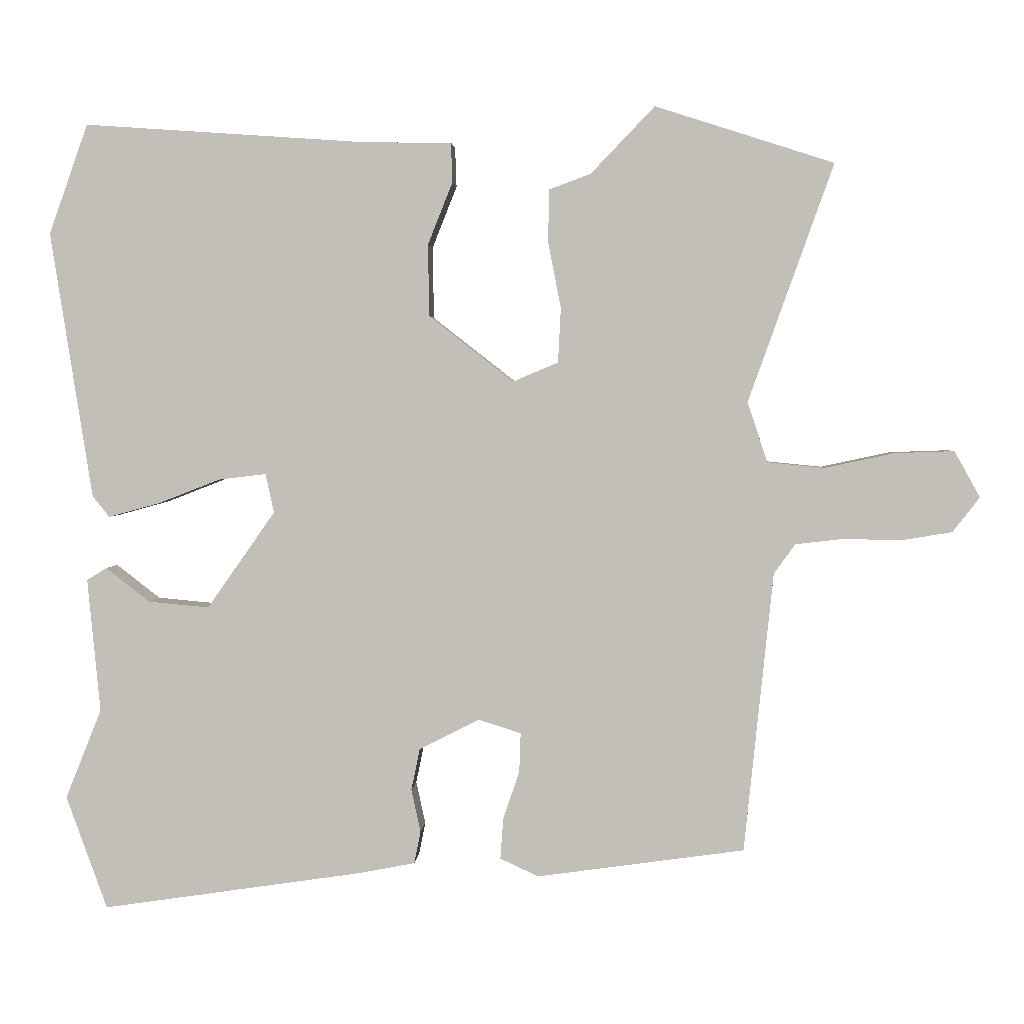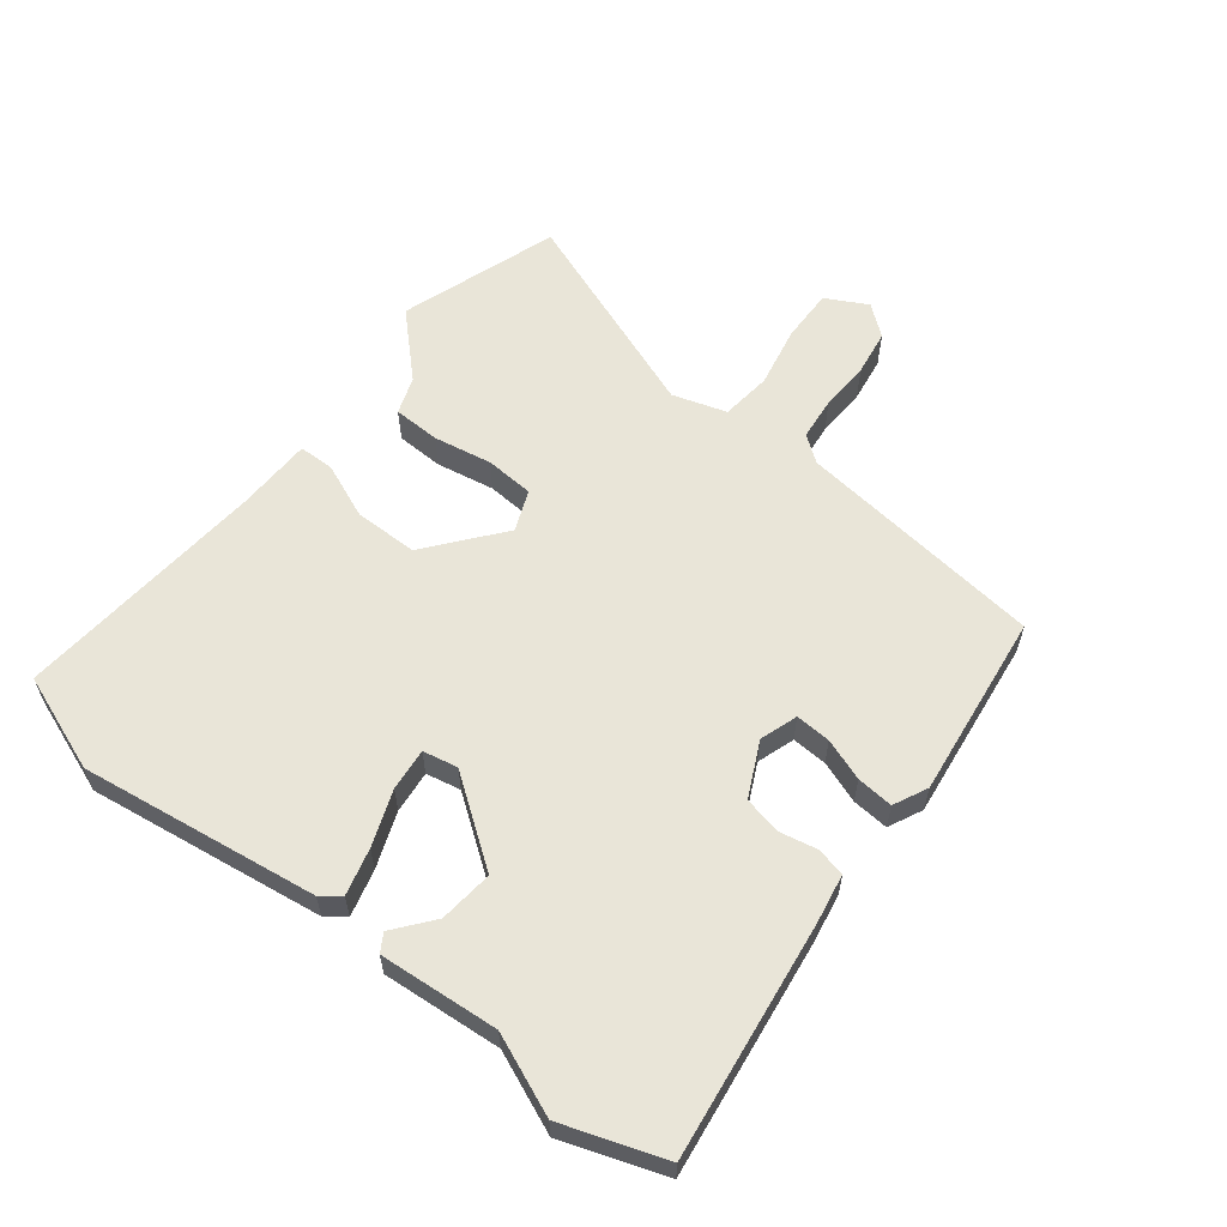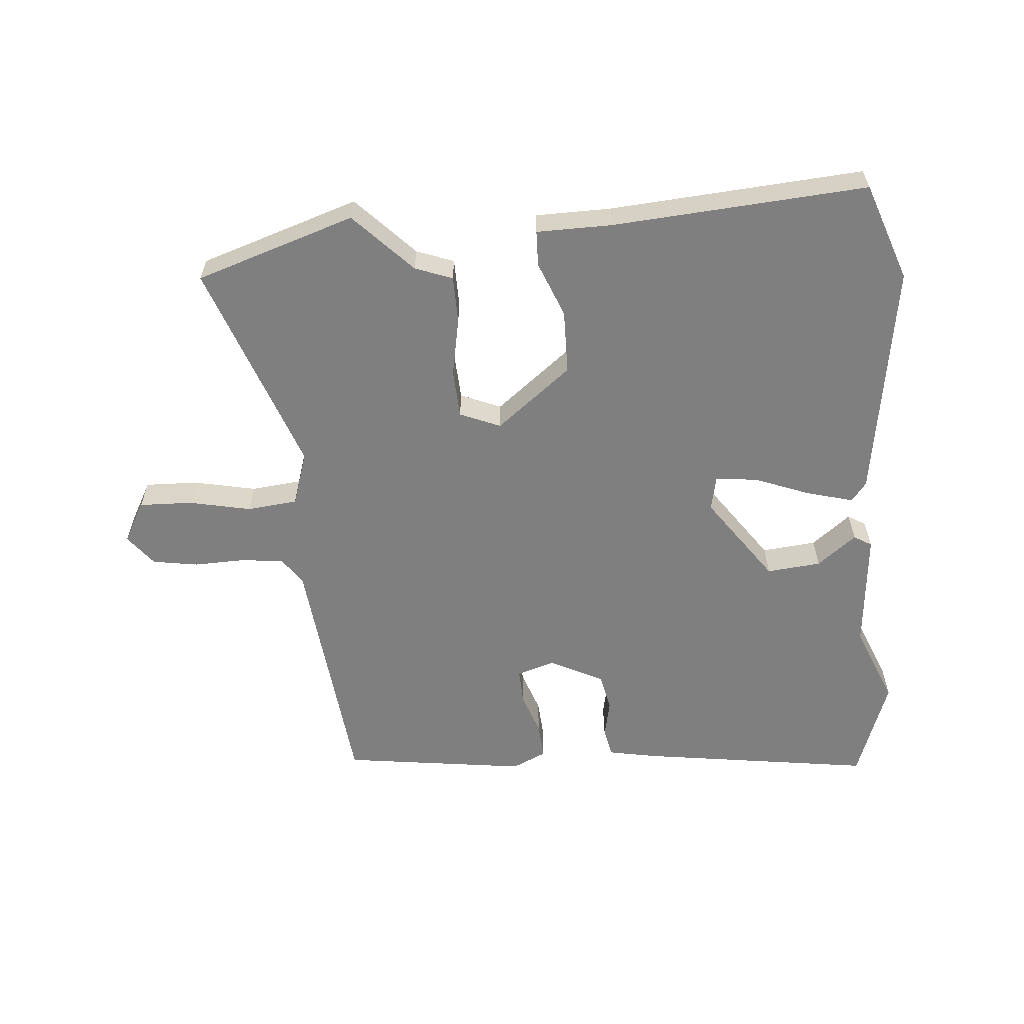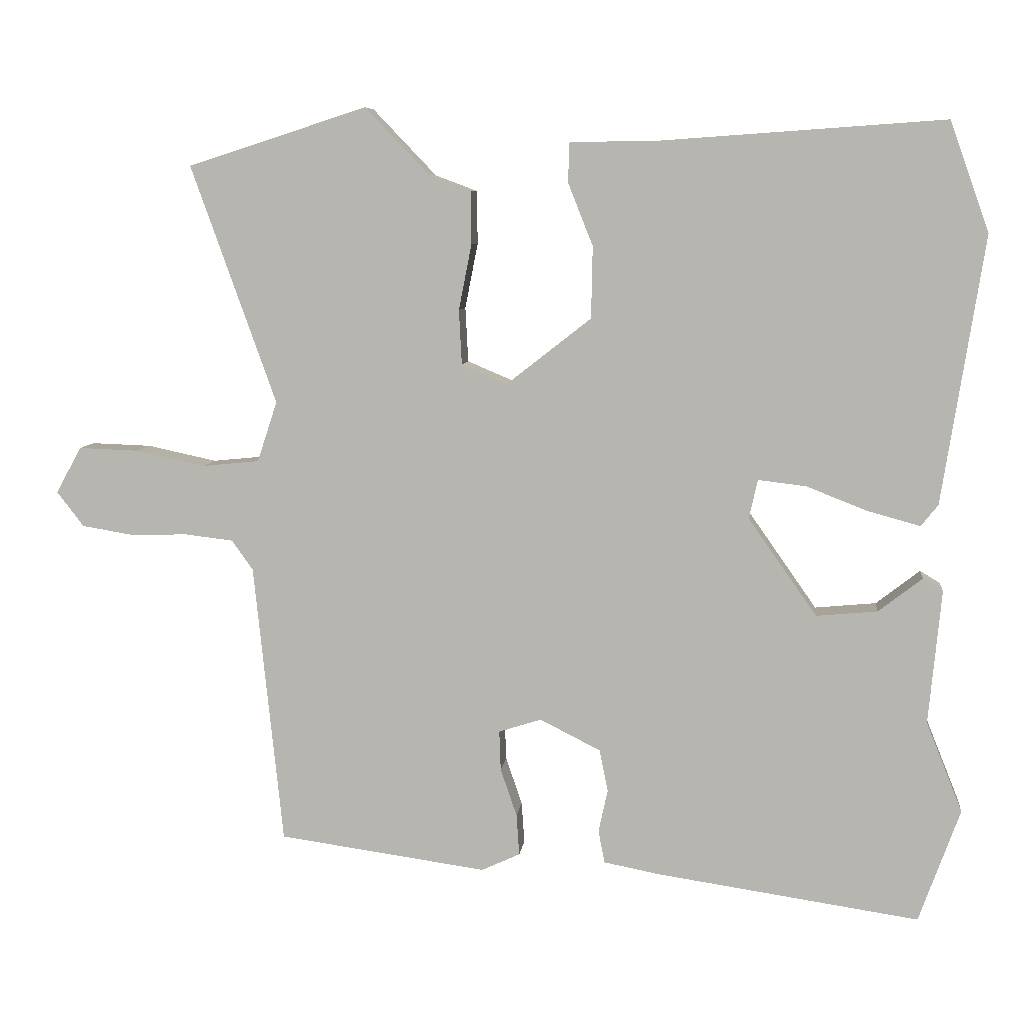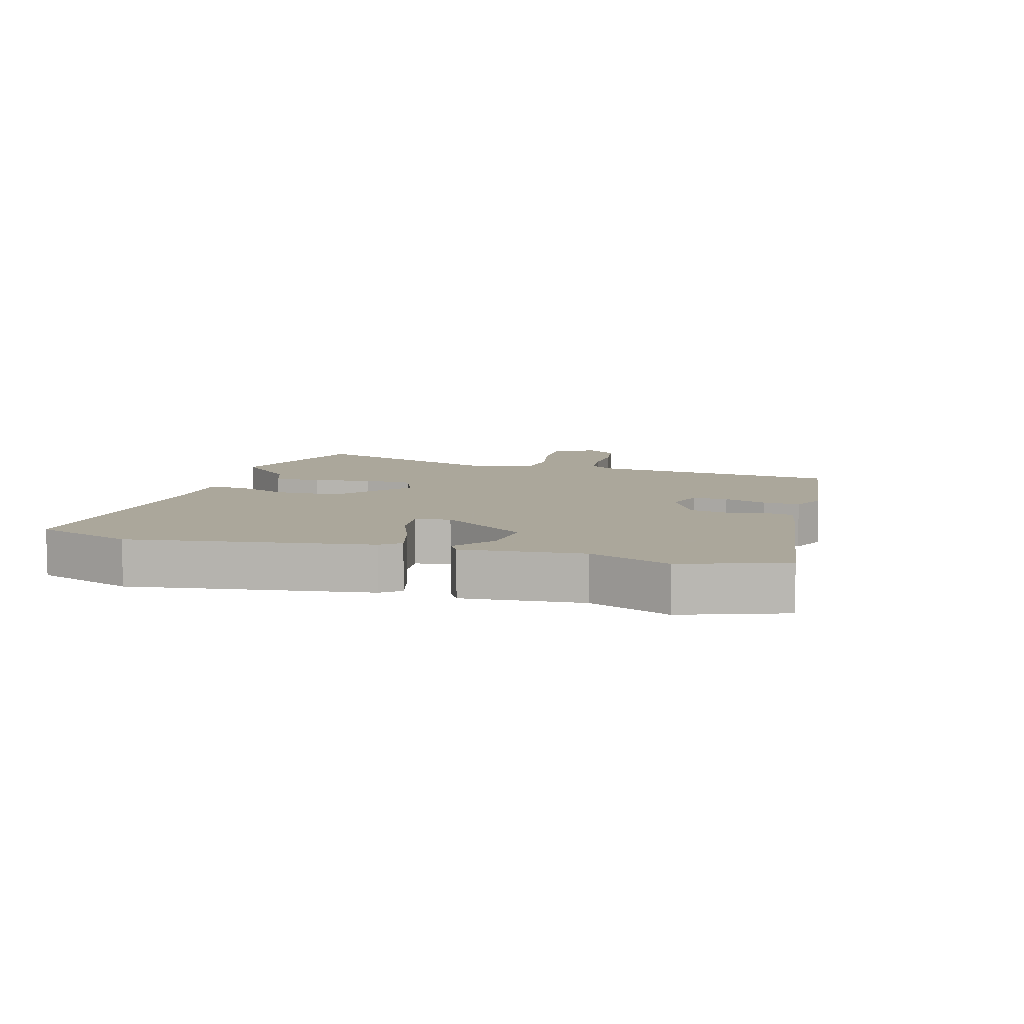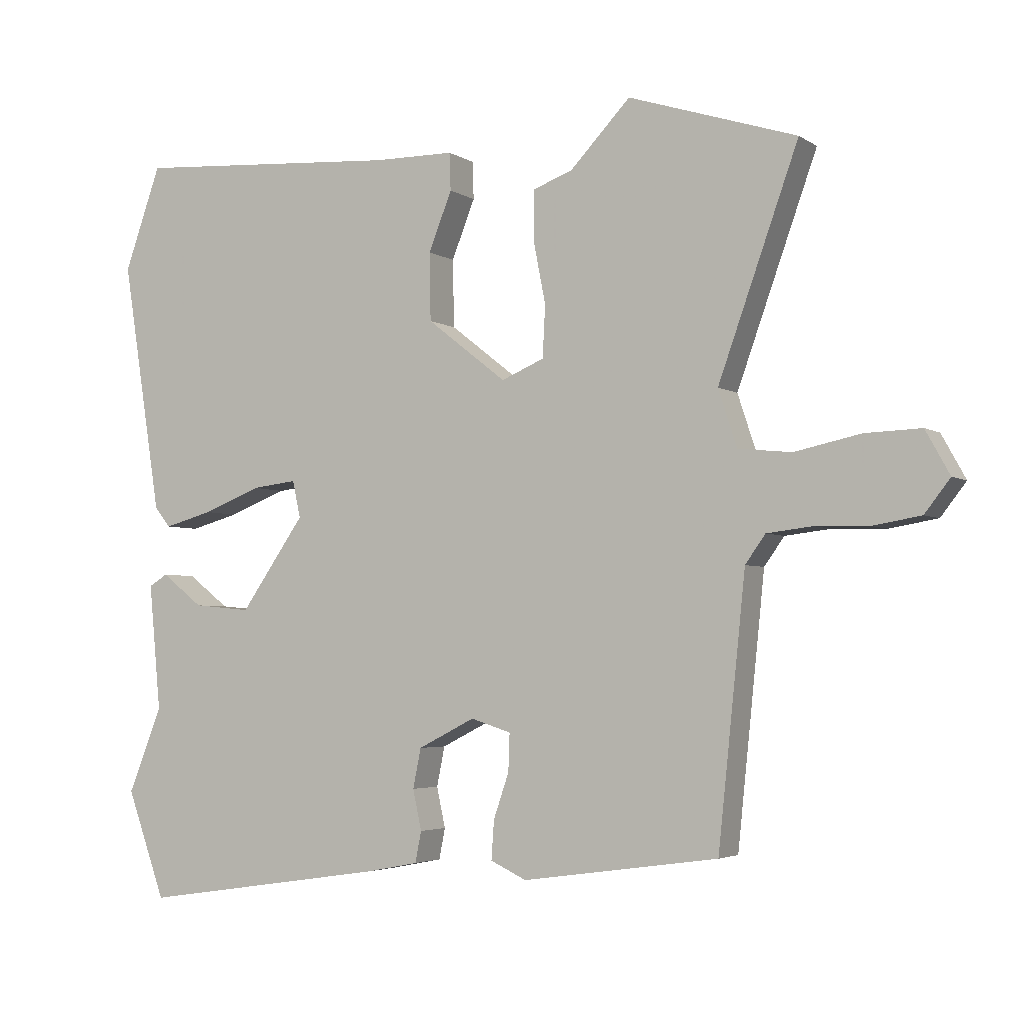
<metadata>
{"format":"obj","ext":"obj","renderer":"f3d","projection":"perspective","resolution":1024,"background":"white","views":[{"elev":2.6,"azim":-176.5,"up":"+Z"},{"elev":59.7,"azim":128.8,"up":"+Y"},{"elev":-59.8,"azim":5.0,"up":"+Y"},{"elev":7.4,"azim":6.4,"up":"+Z"},{"elev":8.2,"azim":106.4,"up":"+Y"},{"elev":-3.7,"azim":-152.3,"up":"+Z"}]}
</metadata>
<code>
v 0.487 0.07 0.537
v 0.542 0.07 0.382
v 0.483 0.07 0.006
v 0.459 0.07 -0.024
v 0.386 0.07 -0.004
v 0.299 0.07 0.03
v 0.232 0.07 0.038
v 0.22 0.07 -0.017
v 0.316 0.07 -0.154
v 0.402 0.07 -0.146
v 0.464 0.07 -0.098
v 0.492 0.07 -0.115
v 0.474 0.07 -0.304
v 0.525 0.07 -0.431
v 0.467 0.07 -0.591
v 0.096 0.07 -0.536
v 0.019 0.07 -0.521
v 0.01 0.07 -0.475
v 0.023 0.07 -0.415
v 0.011 0.07 -0.356
v -0.074 0.07 -0.313
v -0.134 0.07 -0.332
v -0.132 0.07 -0.388
v -0.109 0.07 -0.455
v -0.105 0.07 -0.513
v -0.159 0.07 -0.538
v -0.452 0.07 -0.497
v -0.493 0.07 -0.102
v -0.523 0.07 -0.06
v -0.591 0.07 -0.052
v -0.671 0.07 -0.054
v -0.743 0.07 -0.042
v -0.781 0.07 0.007
v -0.745 0.07 0.072
v -0.661 0.07 0.069
v -0.563 0.07 0.048
v -0.483 0.07 0.056
v -0.455 0.07 0.141
v -0.575 0.07 0.476
v -0.323 0.07 0.557
v -0.233 0.07 0.463
v -0.174 0.07 0.441
v -0.173 0.07 0.366
v -0.191 0.07 0.274
v -0.187 0.07 0.197
v -0.123 0.07 0.17
v -0.004 0.07 0.263
v -0.002 0.07 0.364
v -0.037 0.07 0.452
v -0.035 0.07 0.508
v 0.084 0.07 0.509
v 0.487 0 0.537
v 0.542 0 0.382
v 0.483 0 0.006
v 0.459 0 -0.024
v 0.386 0 -0.004
v 0.299 0 0.03
v 0.232 0 0.038
v 0.22 0 -0.017
v 0.316 0 -0.154
v 0.402 0 -0.146
v 0.464 0 -0.098
v 0.492 0 -0.115
v 0.474 0 -0.304
v 0.525 0 -0.431
v 0.467 0 -0.591
v 0.096 0 -0.536
v 0.019 0 -0.521
v 0.01 0 -0.475
v 0.023 0 -0.415
v 0.011 0 -0.356
v -0.074 0 -0.313
v -0.134 0 -0.332
v -0.132 0 -0.388
v -0.109 0 -0.455
v -0.105 0 -0.513
v -0.159 0 -0.538
v -0.452 0 -0.497
v -0.493 0 -0.102
v -0.523 0 -0.06
v -0.591 0 -0.052
v -0.671 0 -0.054
v -0.743 0 -0.042
v -0.781 0 0.007
v -0.745 0 0.072
v -0.661 0 0.069
v -0.563 0 0.048
v -0.483 0 0.056
v -0.455 0 0.141
v -0.575 0 0.476
v -0.323 0 0.557
v -0.233 0 0.463
v -0.174 0 0.441
v -0.173 0 0.366
v -0.191 0 0.274
v -0.187 0 0.197
v -0.123 0 0.17
v -0.004 0 0.263
v -0.002 0 0.364
v -0.037 0 0.452
v -0.035 0 0.508
v 0.084 0 0.509
f 48 49 50 51
f 4 5 6
f 3 4 6
f 2 3 6
f 1 2 6
f 51 1 6
f 48 51 6
f 47 48 6
f 46 47 6 7
f 41 42 43 44
f 41 44 45
f 40 41 45
f 39 40 45
f 38 39 45
f 37 38 45 46
f 34 35 36
f 33 34 36
f 32 33 36
f 31 32 36
f 30 31 36
f 29 30 36 37
f 46 7 8
f 37 46 8
f 29 37 8
f 28 29 8
f 26 27 28
f 25 26 28
f 24 25 28
f 23 24 28
f 17 18 19
f 16 17 19
f 15 16 19
f 14 15 19
f 13 14 19
f 13 19 20
f 10 11 12 13
f 13 20 21
f 10 13 21
f 9 10 21
f 9 21 22
f 8 9 22
f 28 8 22
f 22 23 28
f 102 101 100 99
f 57 56 55
f 57 55 54
f 57 54 53
f 57 53 52
f 57 52 102
f 57 102 99
f 57 99 98
f 58 57 98 97
f 95 94 93 92
f 96 95 92
f 96 92 91
f 96 91 90
f 96 90 89
f 97 96 89 88
f 87 86 85
f 87 85 84
f 87 84 83
f 87 83 82
f 87 82 81
f 88 87 81 80
f 59 58 97
f 59 97 88
f 59 88 80
f 59 80 79
f 79 78 77
f 79 77 76
f 79 76 75
f 79 75 74
f 70 69 68
f 70 68 67
f 70 67 66
f 70 66 65
f 70 65 64
f 71 70 64
f 64 63 62 61
f 72 71 64
f 72 64 61
f 72 61 60
f 73 72 60
f 73 60 59
f 73 59 79
f 79 74 73
f 1 52 53 2
f 2 53 54 3
f 3 54 55 4
f 4 55 56 5
f 5 56 57 6
f 6 57 58 7
f 7 58 59 8
f 8 59 60 9
f 9 60 61 10
f 10 61 62 11
f 11 62 63 12
f 12 63 64 13
f 13 64 65 14
f 14 65 66 15
f 15 66 67 16
f 16 67 68 17
f 17 68 69 18
f 18 69 70 19
f 19 70 71 20
f 20 71 72 21
f 21 72 73 22
f 22 73 74 23
f 23 74 75 24
f 24 75 76 25
f 25 76 77 26
f 26 77 78 27
f 27 78 79 28
f 28 79 80 29
f 29 80 81 30
f 30 81 82 31
f 31 82 83 32
f 32 83 84 33
f 33 84 85 34
f 34 85 86 35
f 35 86 87 36
f 36 87 88 37
f 37 88 89 38
f 38 89 90 39
f 39 90 91 40
f 40 91 92 41
f 41 92 93 42
f 42 93 94 43
f 43 94 95 44
f 44 95 96 45
f 45 96 97 46
f 46 97 98 47
f 47 98 99 48
f 48 99 100 49
f 49 100 101 50
f 50 101 102 51
f 51 102 52 1

</code>
